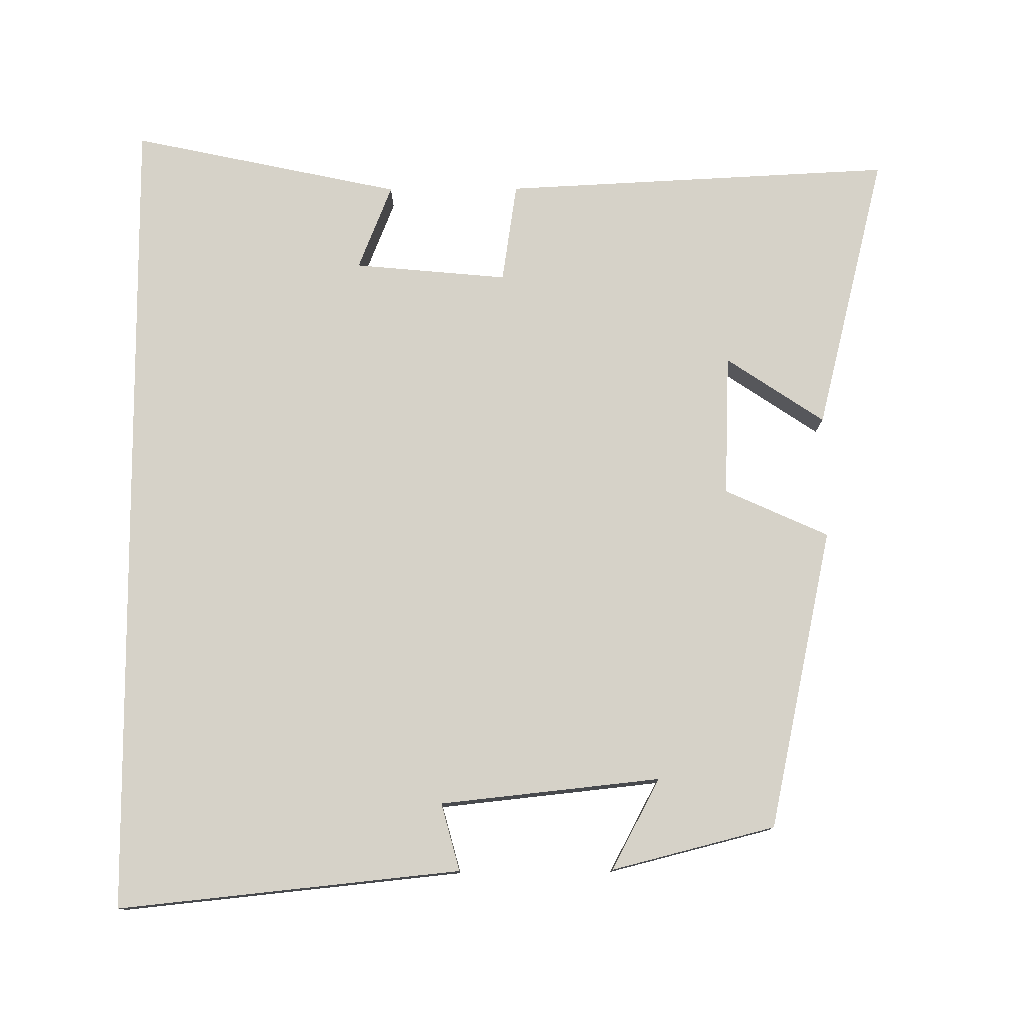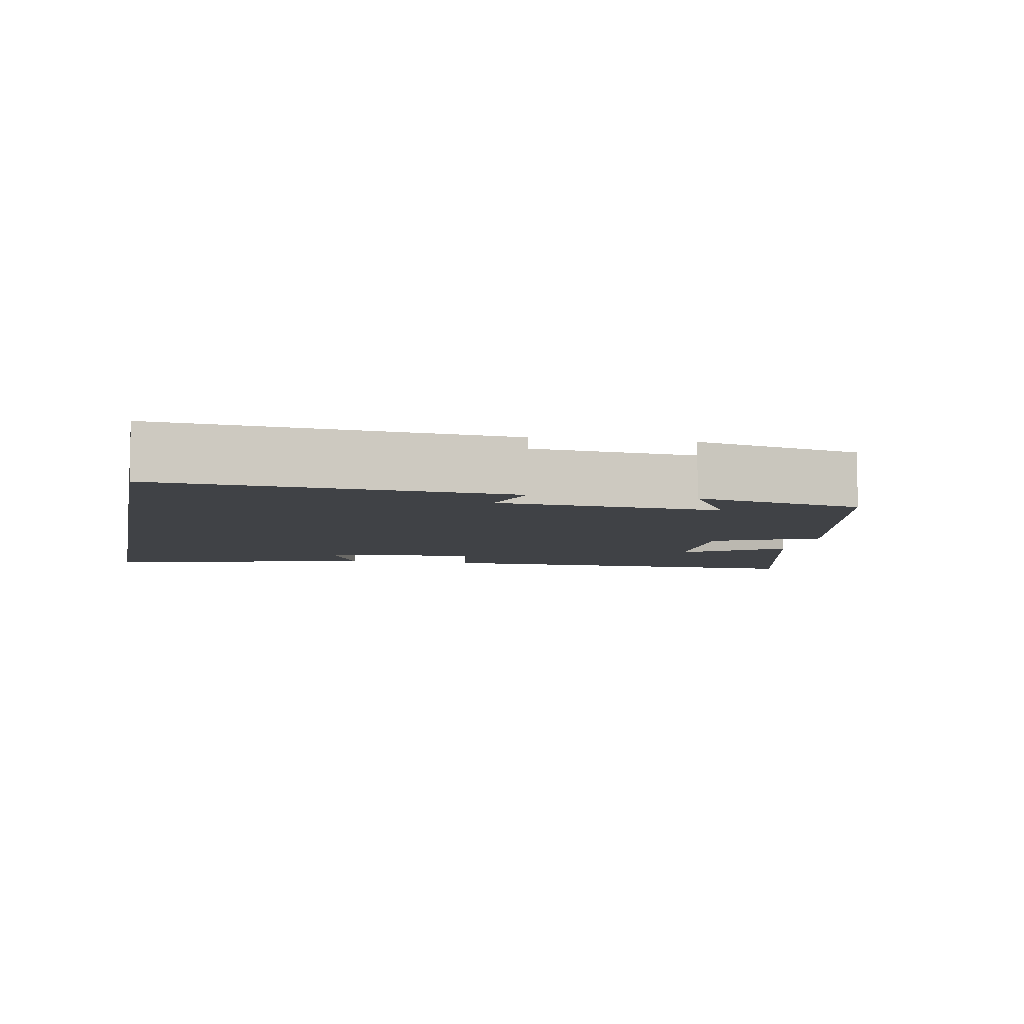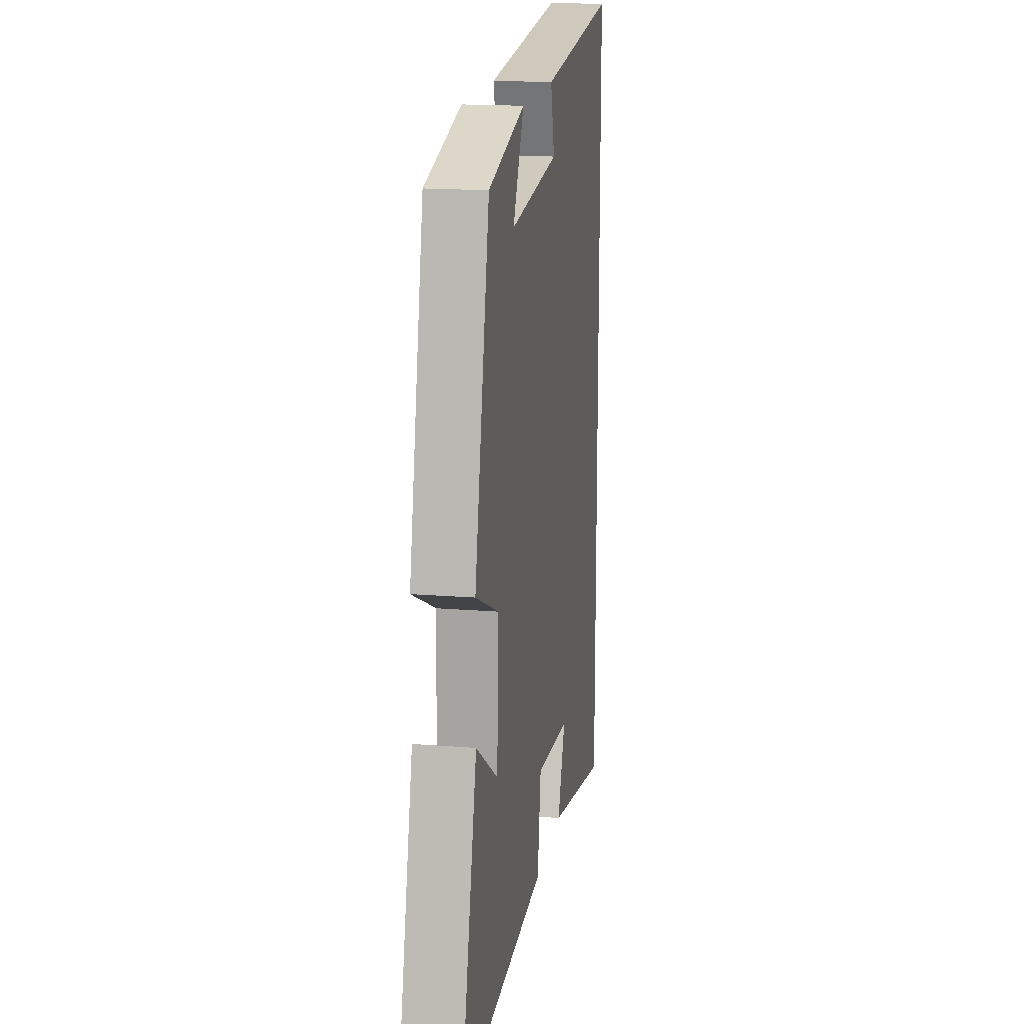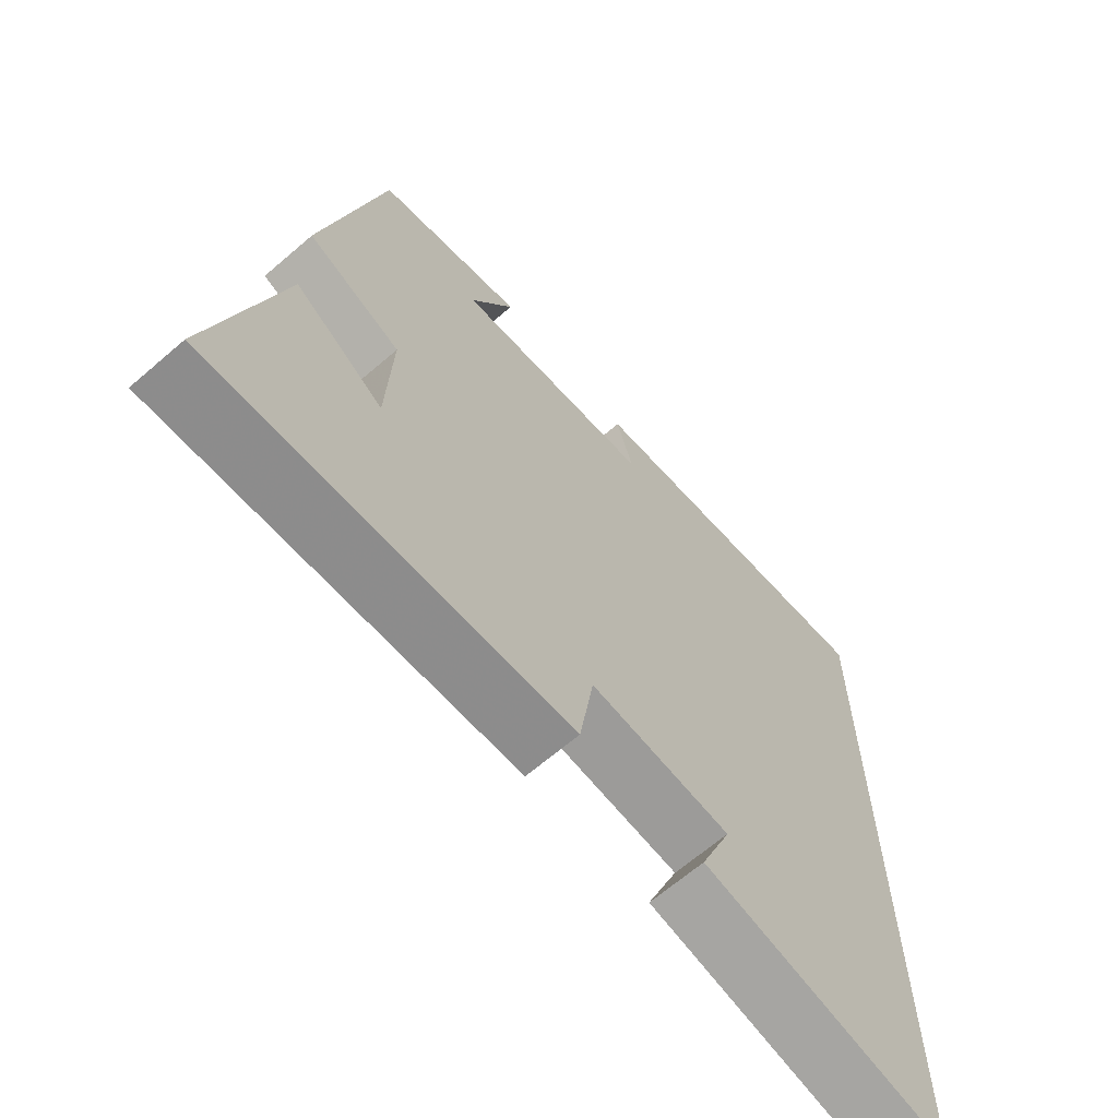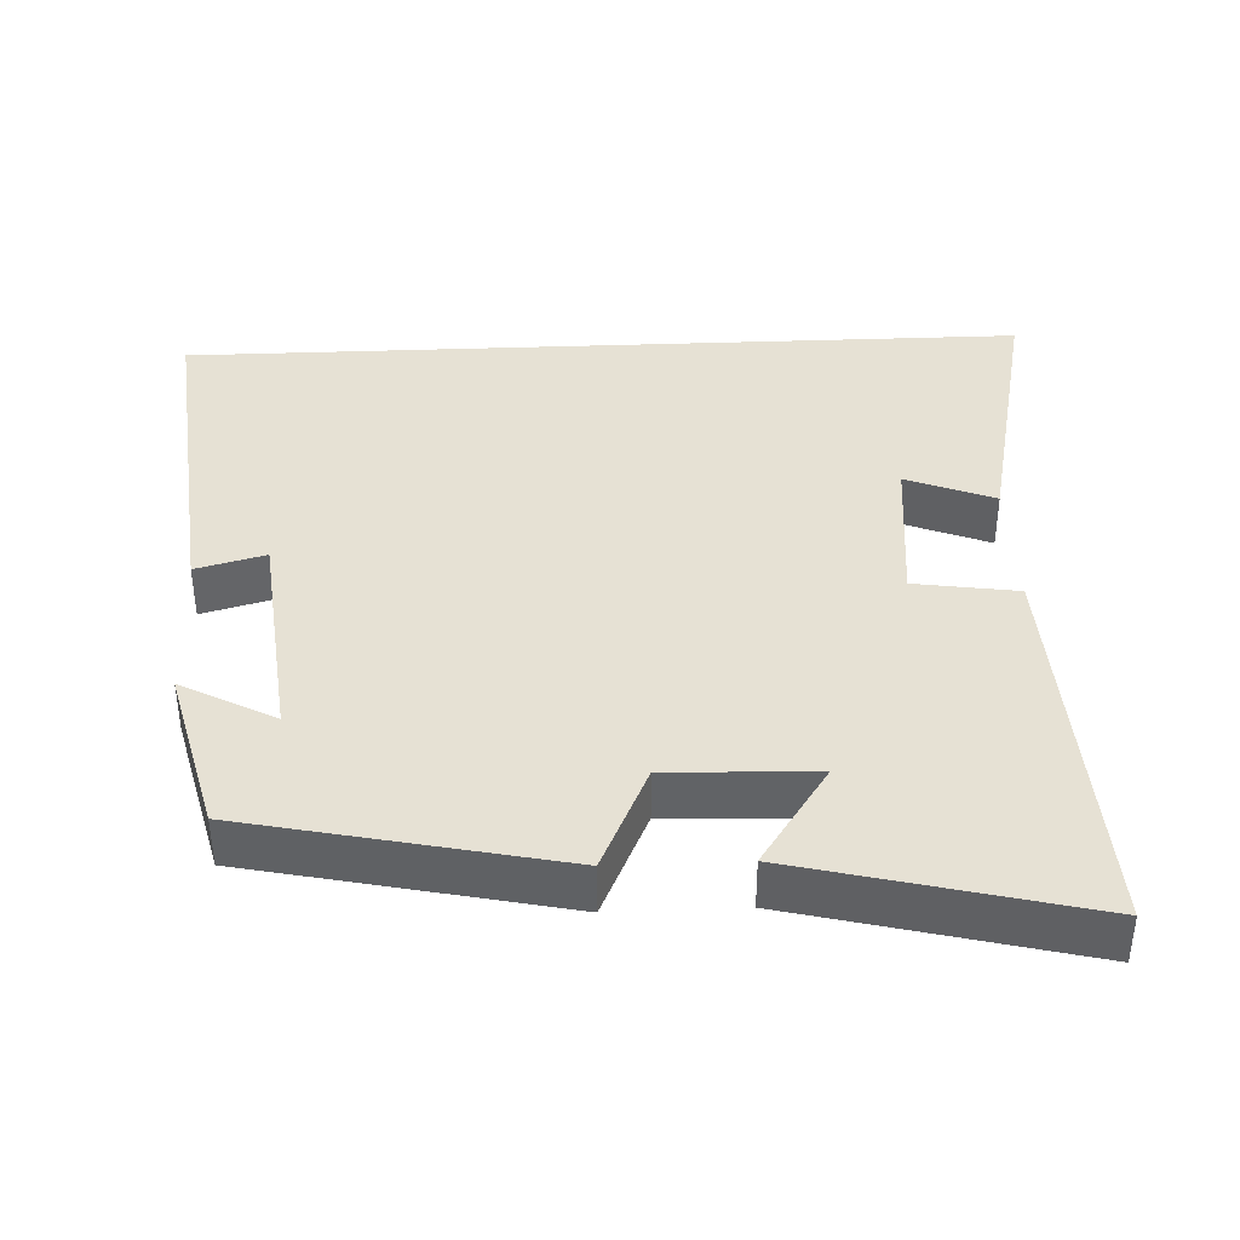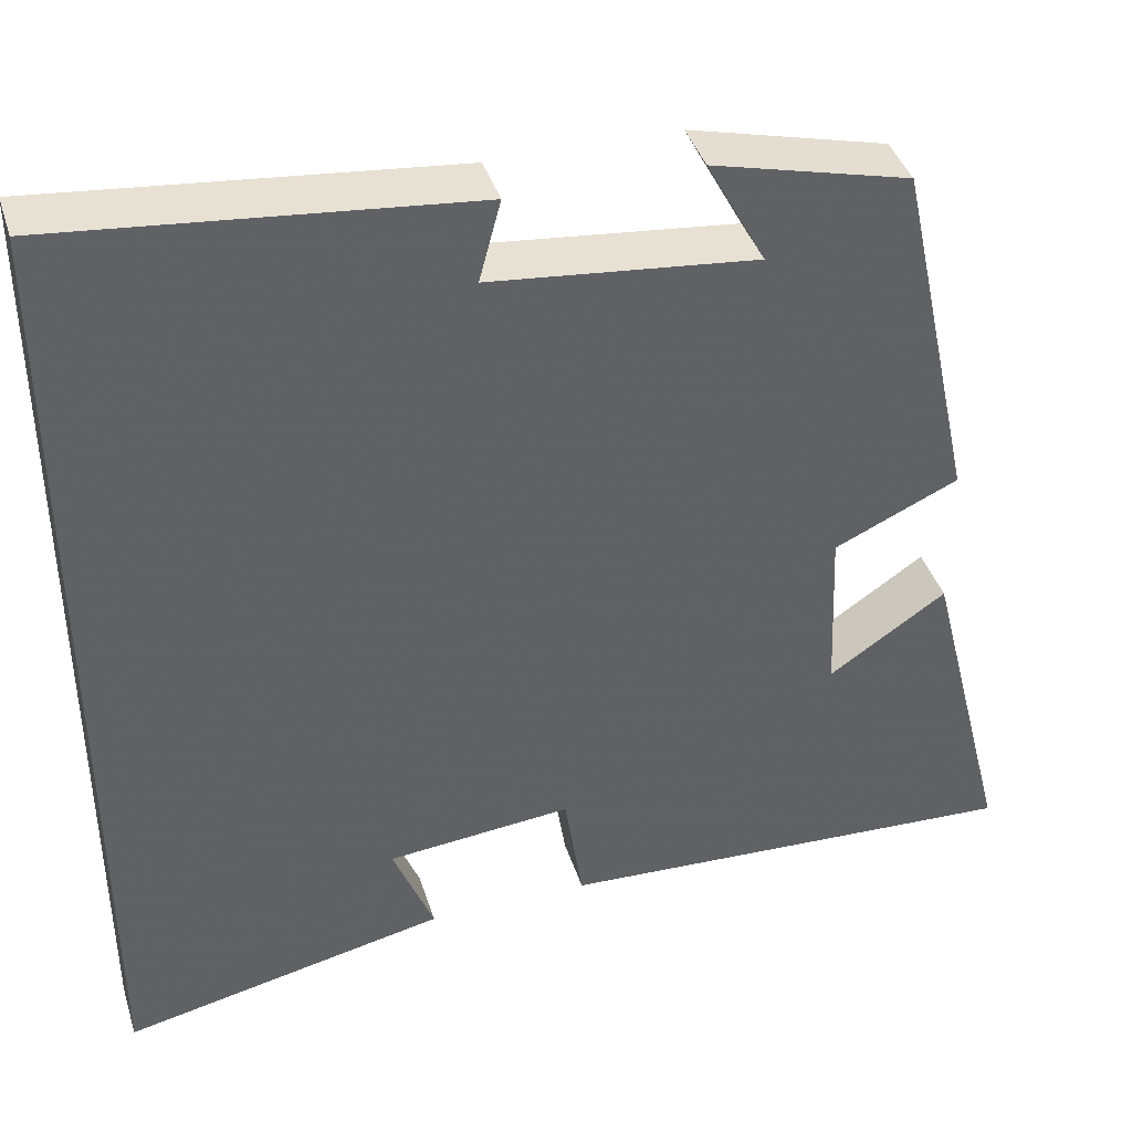
<metadata>
{"format":"obj","ext":"obj","renderer":"f3d","projection":"perspective","resolution":1024,"background":"white","views":[{"elev":77.9,"azim":-0.4,"up":"+Y"},{"elev":-6.1,"azim":-10.5,"up":"+Y"},{"elev":17.0,"azim":99.3,"up":"+Z"},{"elev":-66.2,"azim":130.8,"up":"+Z"},{"elev":39.2,"azim":87.5,"up":"+Y"},{"elev":40.3,"azim":-17.0,"up":"+Z"}]}
</metadata>
<code>
v -0.5 0.07 -0.58
v -0.5 0.07 0.548
v -0.028 0.07 0.5
v -0.053 0.07 0.407
v 0.251 0.07 0.375
v 0.184 0.07 0.5
v 0.41 0.07 0.443
v 0.5 0.07 0.028
v 0.357 0.07 -0.037
v 0.365 0.07 -0.233
v 0.5 0.07 -0.142
v 0.597 0.07 -0.526
v 0.058 0.07 -0.5
v 0.037 0.07 -0.362
v -0.175 0.07 -0.382
v -0.128 0.07 -0.5
v -0.5 0 -0.58
v -0.5 0 0.548
v -0.028 0 0.5
v -0.053 0 0.407
v 0.251 0 0.375
v 0.184 0 0.5
v 0.41 0 0.443
v 0.5 0 0.028
v 0.357 0 -0.037
v 0.365 0 -0.233
v 0.5 0 -0.142
v 0.597 0 -0.526
v 0.058 0 -0.5
v 0.037 0 -0.362
v -0.175 0 -0.382
v -0.128 0 -0.5
f 15 16 1
f 12 13 14
f 10 11 12
f 10 12 14
f 9 10 14 15
f 5 6 7 8
f 4 5 8 9
f 1 2 3 4
f 1 4 9 15
f 17 32 31
f 30 29 28
f 28 27 26
f 30 28 26
f 31 30 26 25
f 24 23 22 21
f 25 24 21 20
f 20 19 18 17
f 31 25 20 17
f 1 17 18 2
f 2 18 19 3
f 3 19 20 4
f 4 20 21 5
f 5 21 22 6
f 6 22 23 7
f 7 23 24 8
f 8 24 25 9
f 9 25 26 10
f 10 26 27 11
f 11 27 28 12
f 12 28 29 13
f 13 29 30 14
f 14 30 31 15
f 15 31 32 16
f 16 32 17 1

</code>
